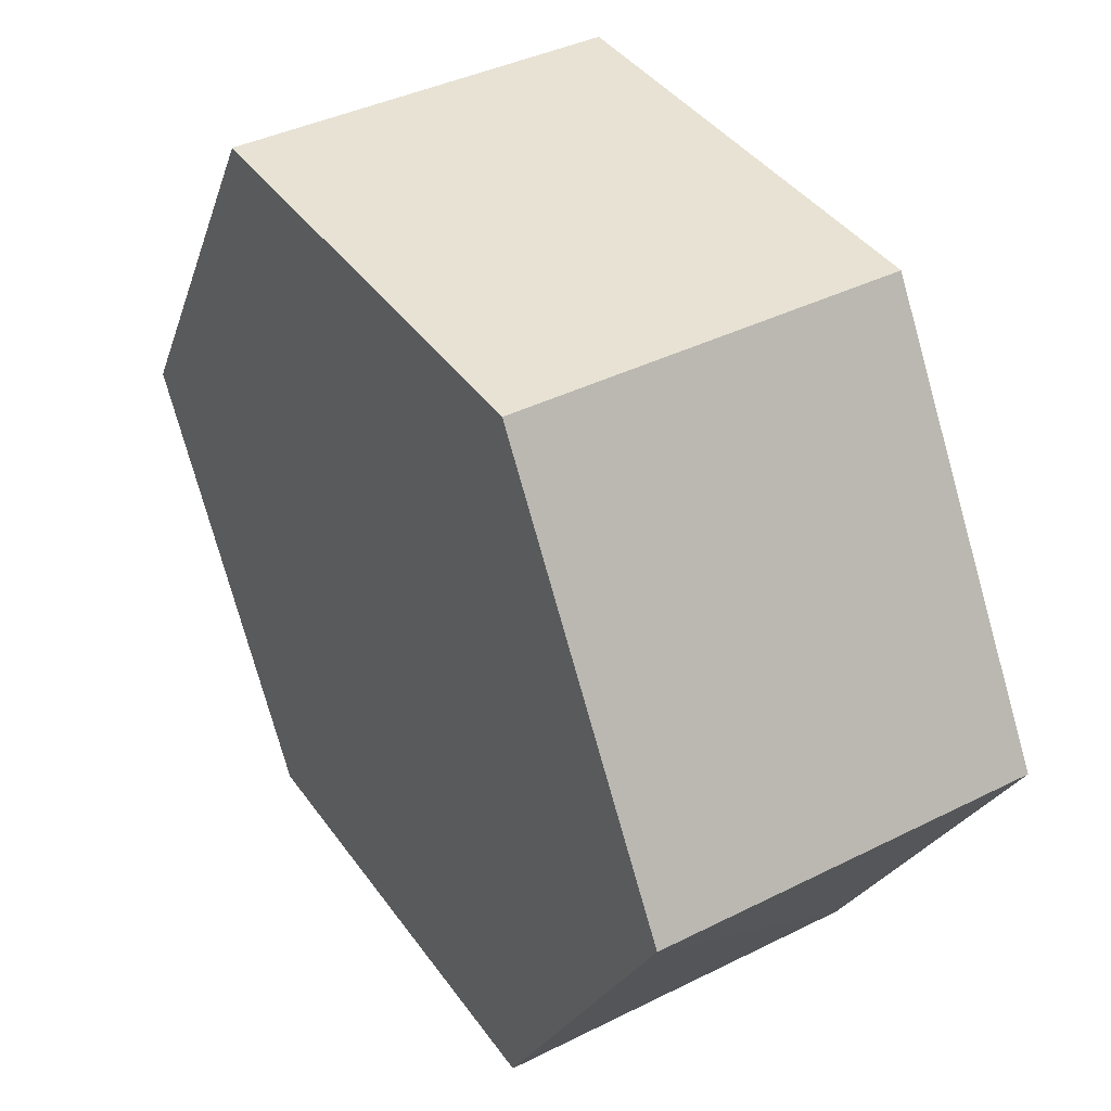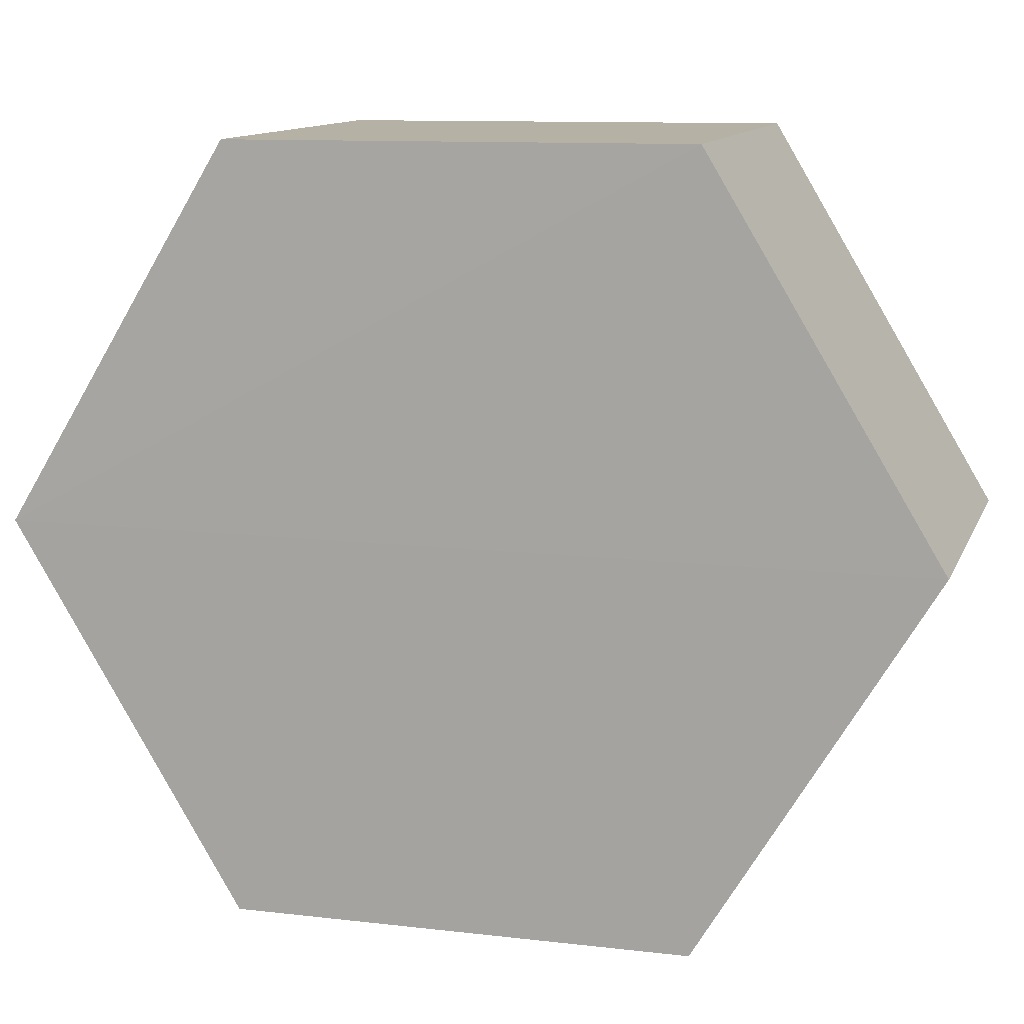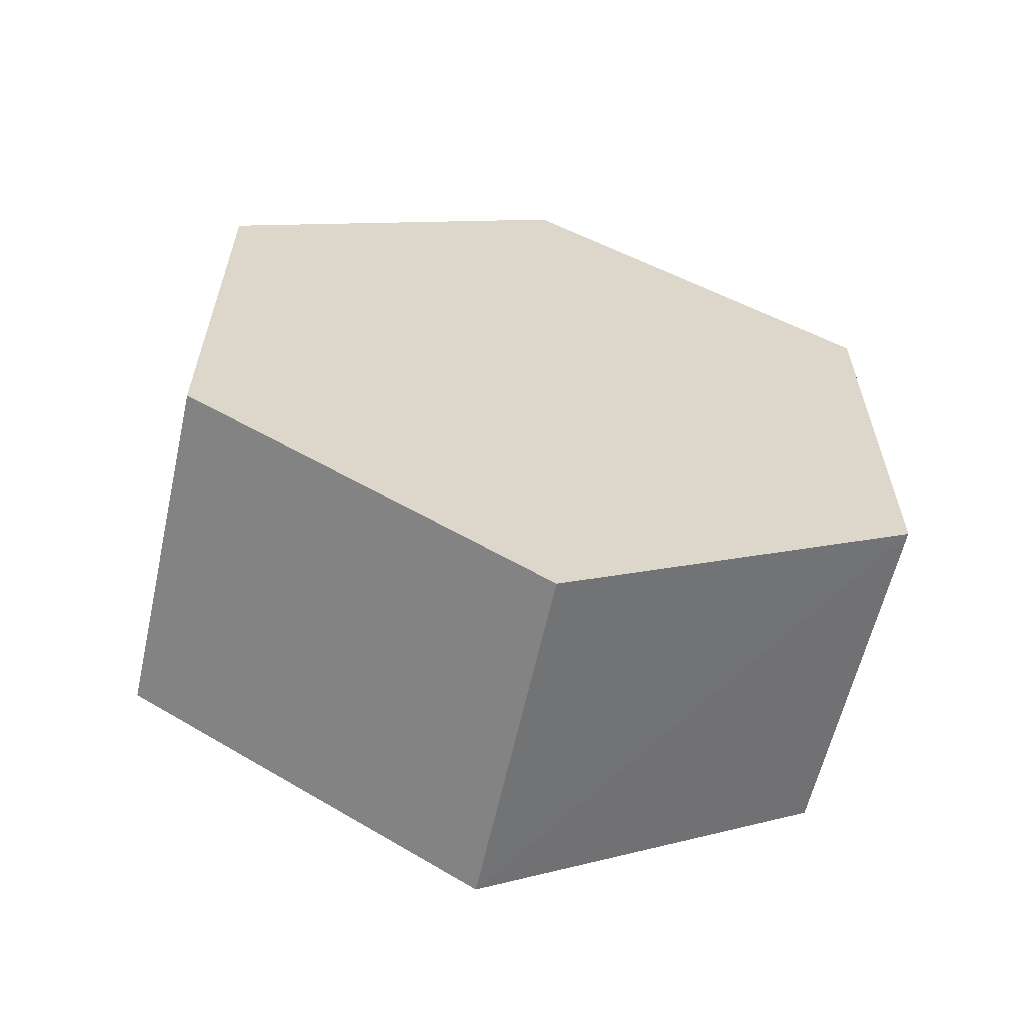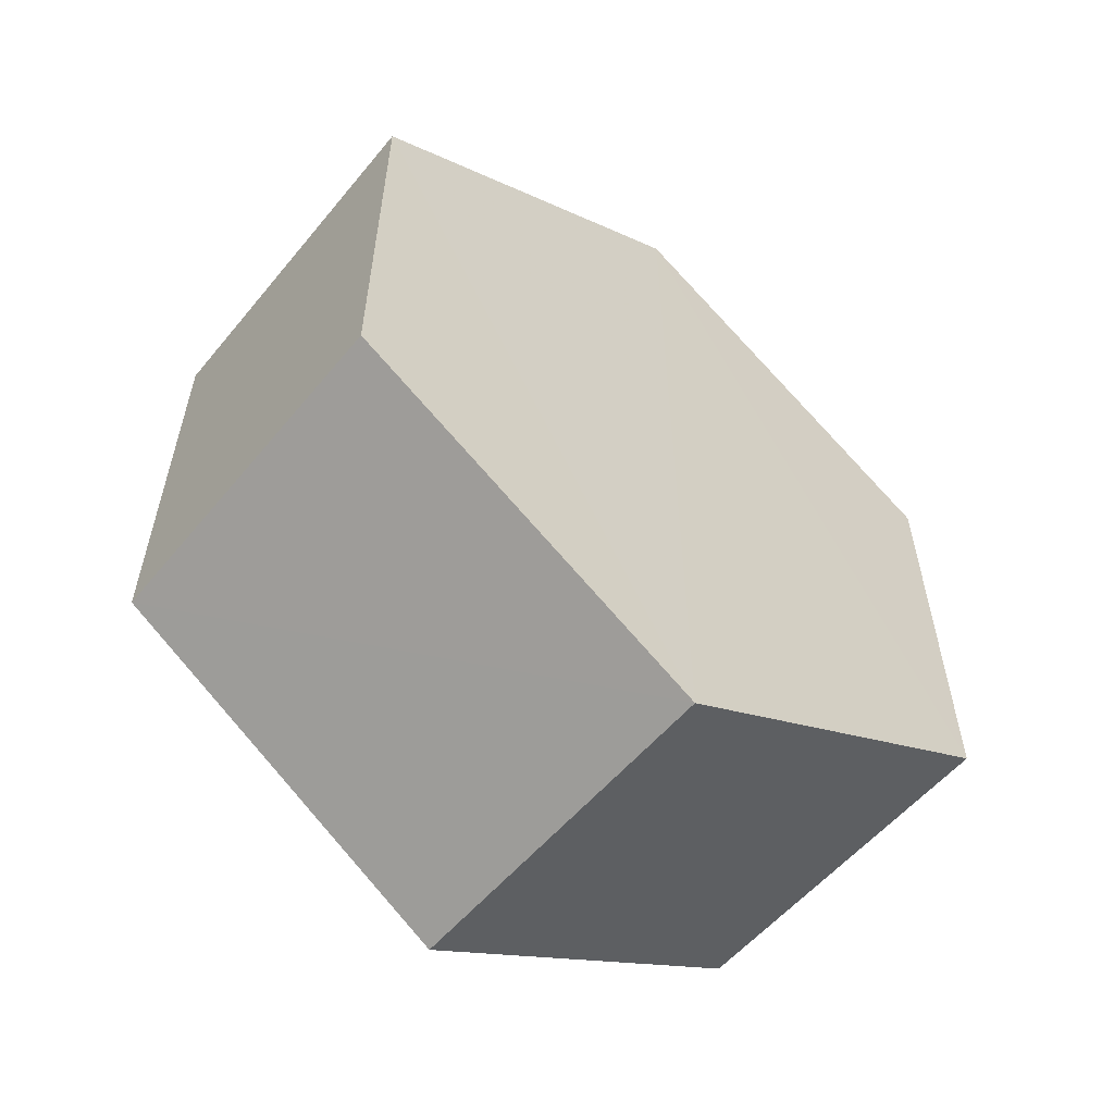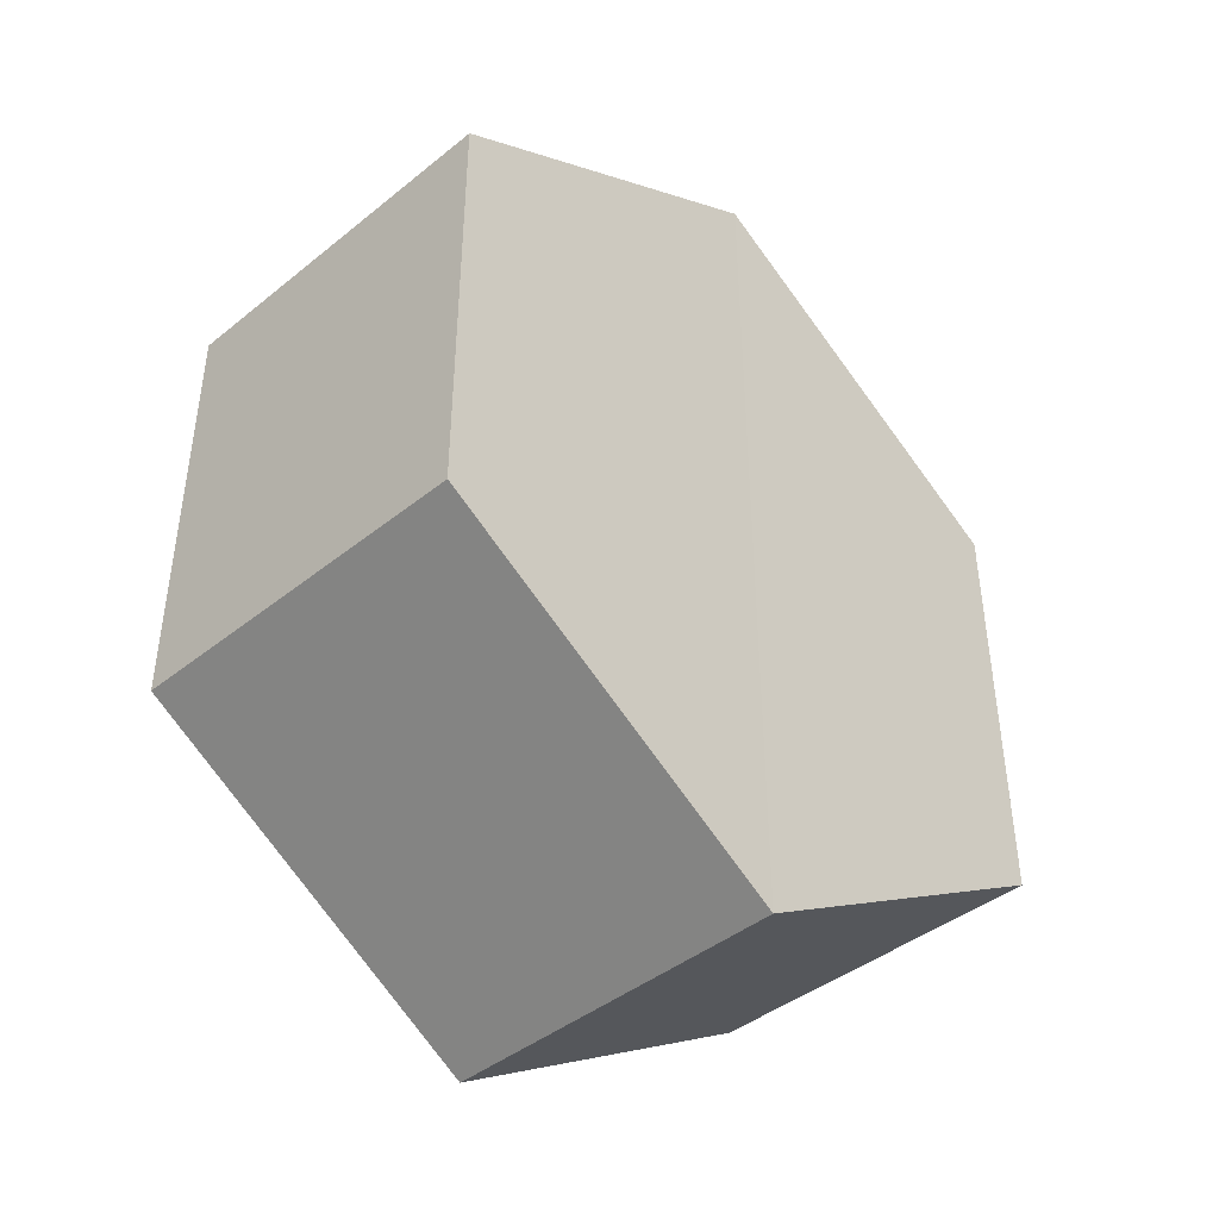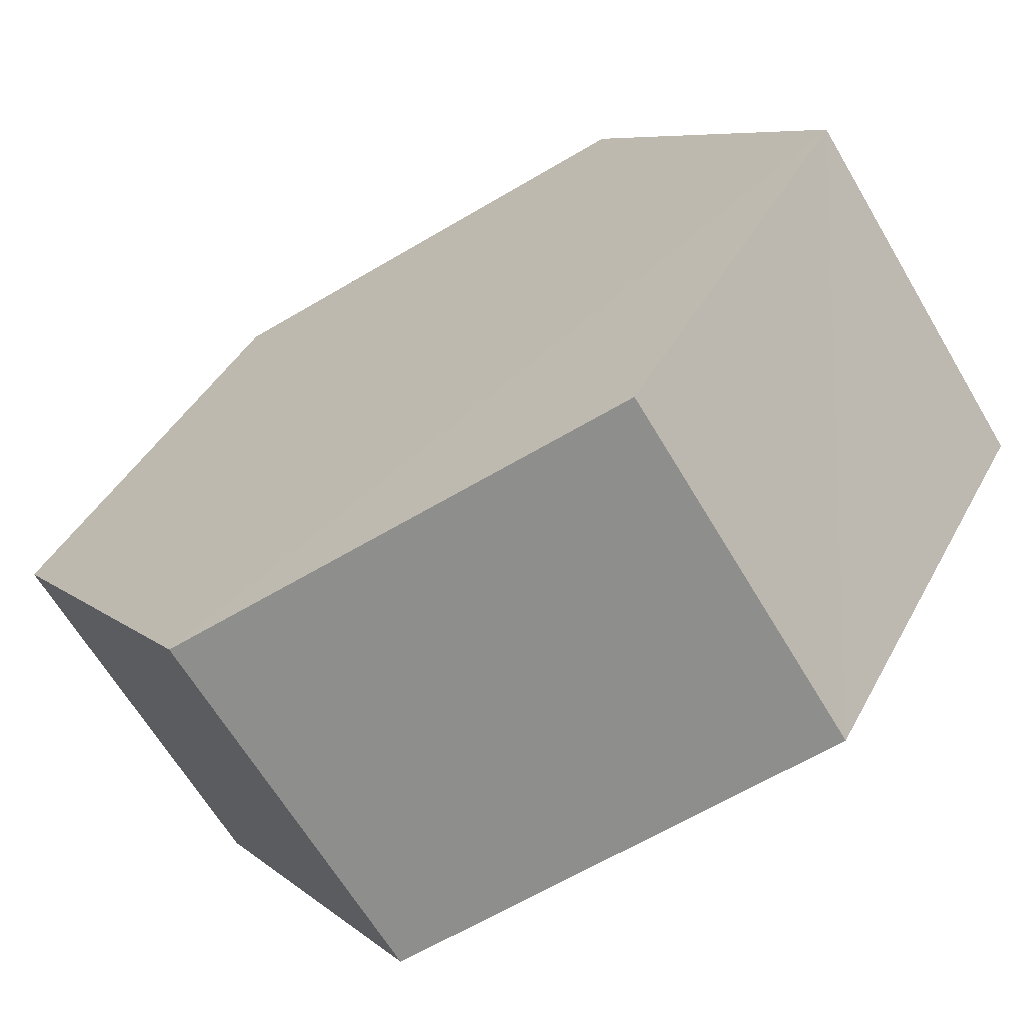
<metadata>
{"format":"obj","ext":"obj","renderer":"f3d","projection":"perspective","resolution":1024,"background":"white","views":[{"elev":39.8,"azim":148.2,"up":"+Y"},{"elev":11.6,"azim":-73.8,"up":"+Y"},{"elev":-60.3,"azim":-102.4,"up":"+Z"},{"elev":-56.7,"azim":-129.4,"up":"+Z"},{"elev":-42.5,"azim":-136.0,"up":"+Z"},{"elev":-65.2,"azim":-59.3,"up":"+Y"}]}
</metadata>
<code>
o 11612
v 2248 1876 9.647
v 2248 1876 9.623
v 2248 1876 9.623
v 2248 1876 9.611
v 2248 1876 9.623
v 2248 1876 9.611
v 2248 1876 9.659
v 2248 1876 9.623
v 2248 1876 9.647
v 2248 1876 9.611
v 2248 1876 9.659
v 2248 1876 9.623
v 2248 1876 9.611
v 2248 1876 9.659
v 2248 1876 9.647
v 2248 1876 9.623
v 2248 1876 9.623
v 2248 1876 9.647
v 2248 1876 9.623
v 2248 1876 9.647
v 2248 1876 9.659
v 2248 1876 9.647
v 2248 1876 9.647
v 2248 1876 9.611
v 2248 1876 9.623
v 2248 1876 9.623
v 2248 1876 9.647
v 2248 1876 9.659
v 2248 1876 9.647
v 2248 1876 9.659
v 2248 1876 9.611
v 2248 1876 9.623
v 2248 1876 9.647
v 2248 1876 9.647
v 2248 1876 9.623
v 2248 1876 9.647
f 1 2 3
f 2 4 5
f 1 6 7
f 7 8 9
f 10 8 4
f 11 4 8
f 6 12 13
f 14 12 15
f 16 13 17
f 18 16 19
f 11 20 21
f 10 21 20
f 22 21 23
f 24 20 25
f 26 22 27
f 26 28 24
f 28 29 30
f 31 29 32
f 33 30 34
f 35 33 36

</code>
